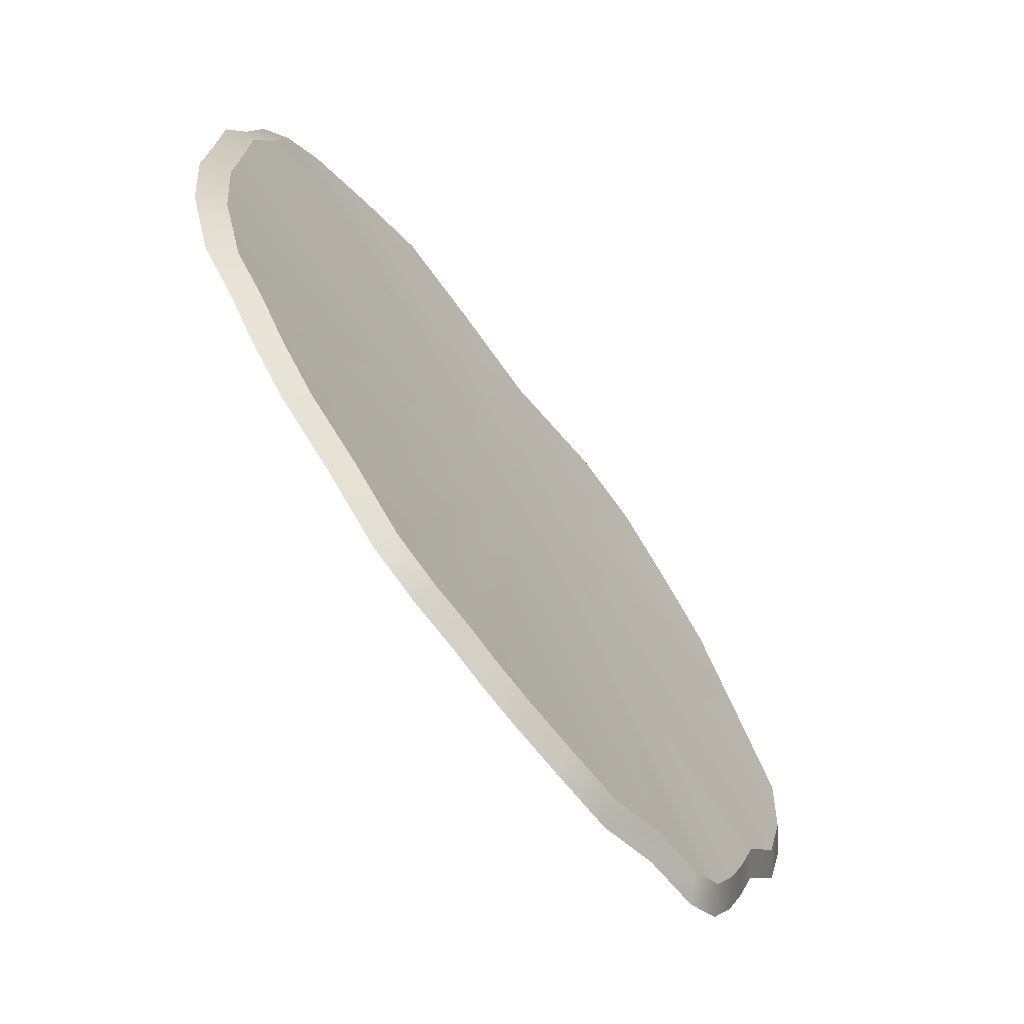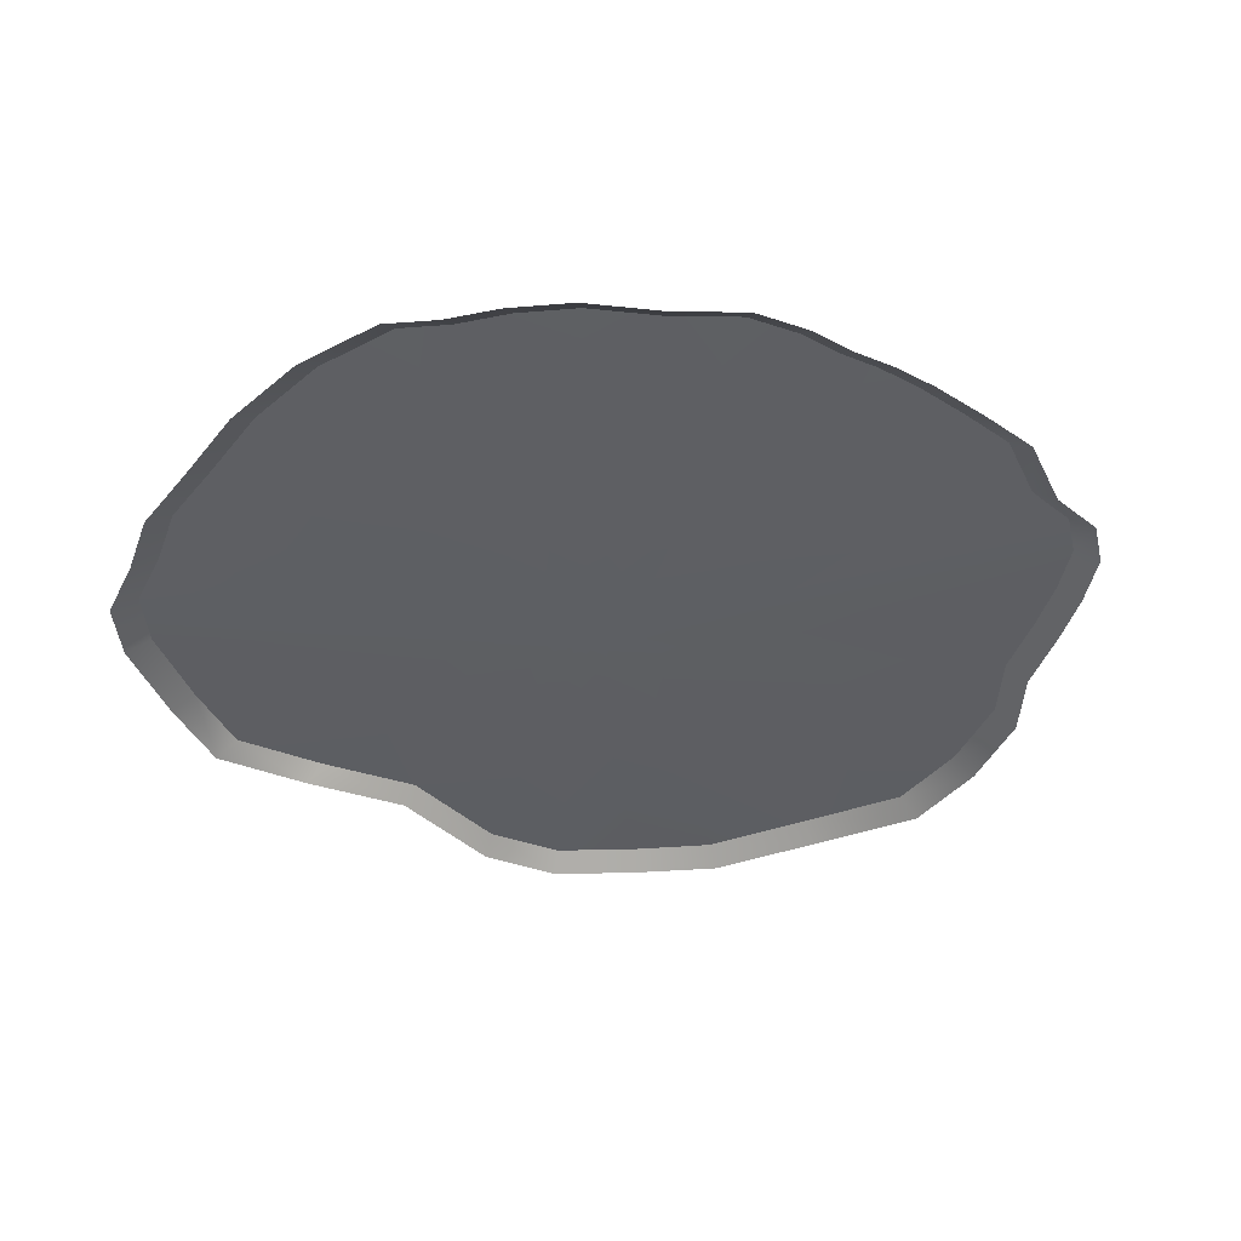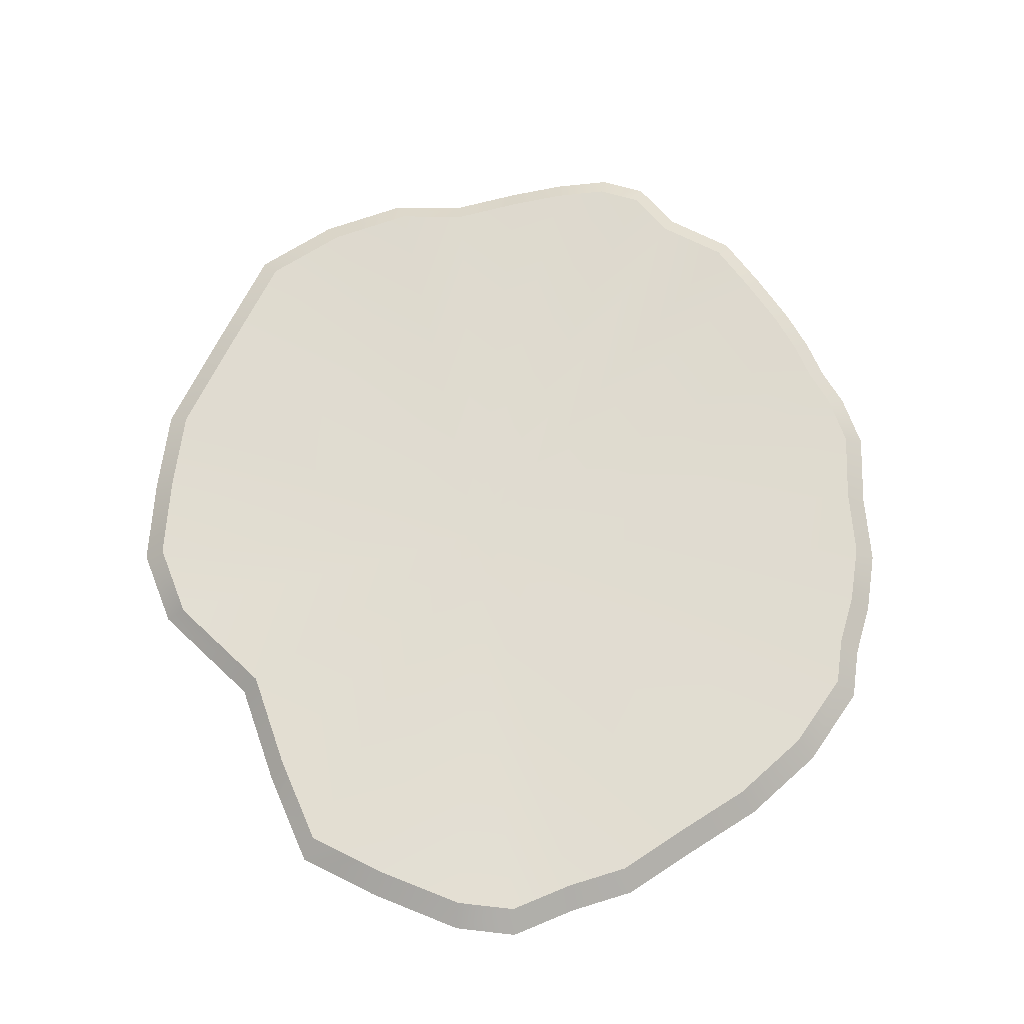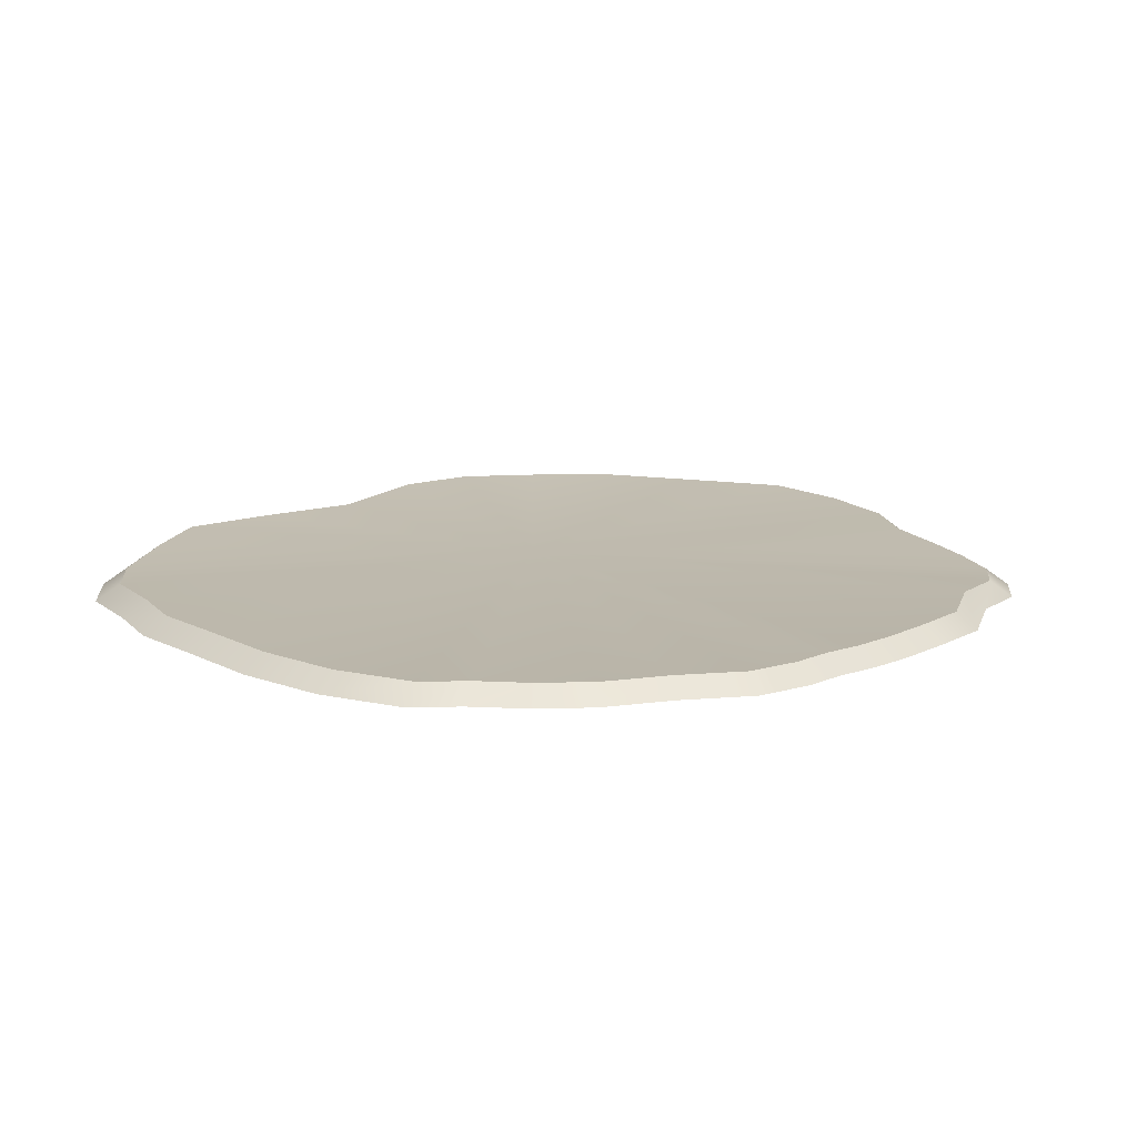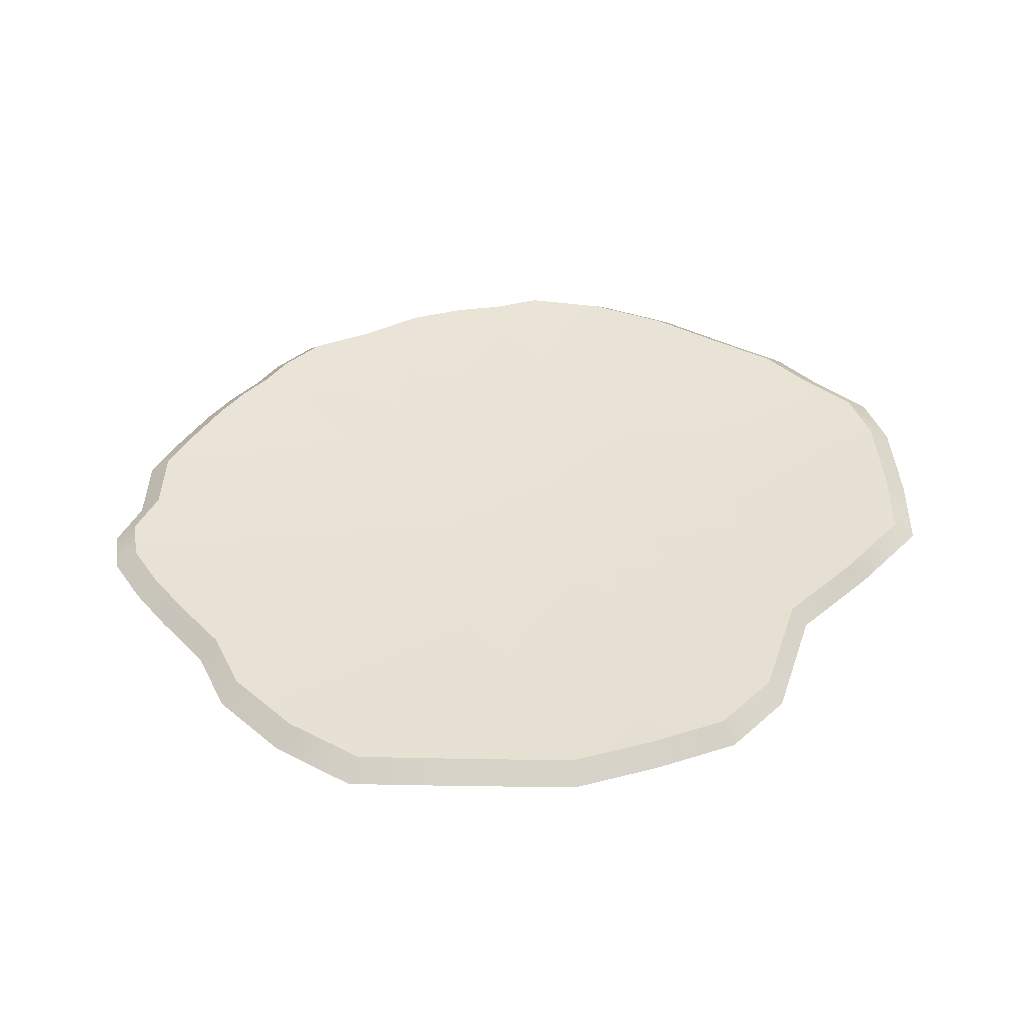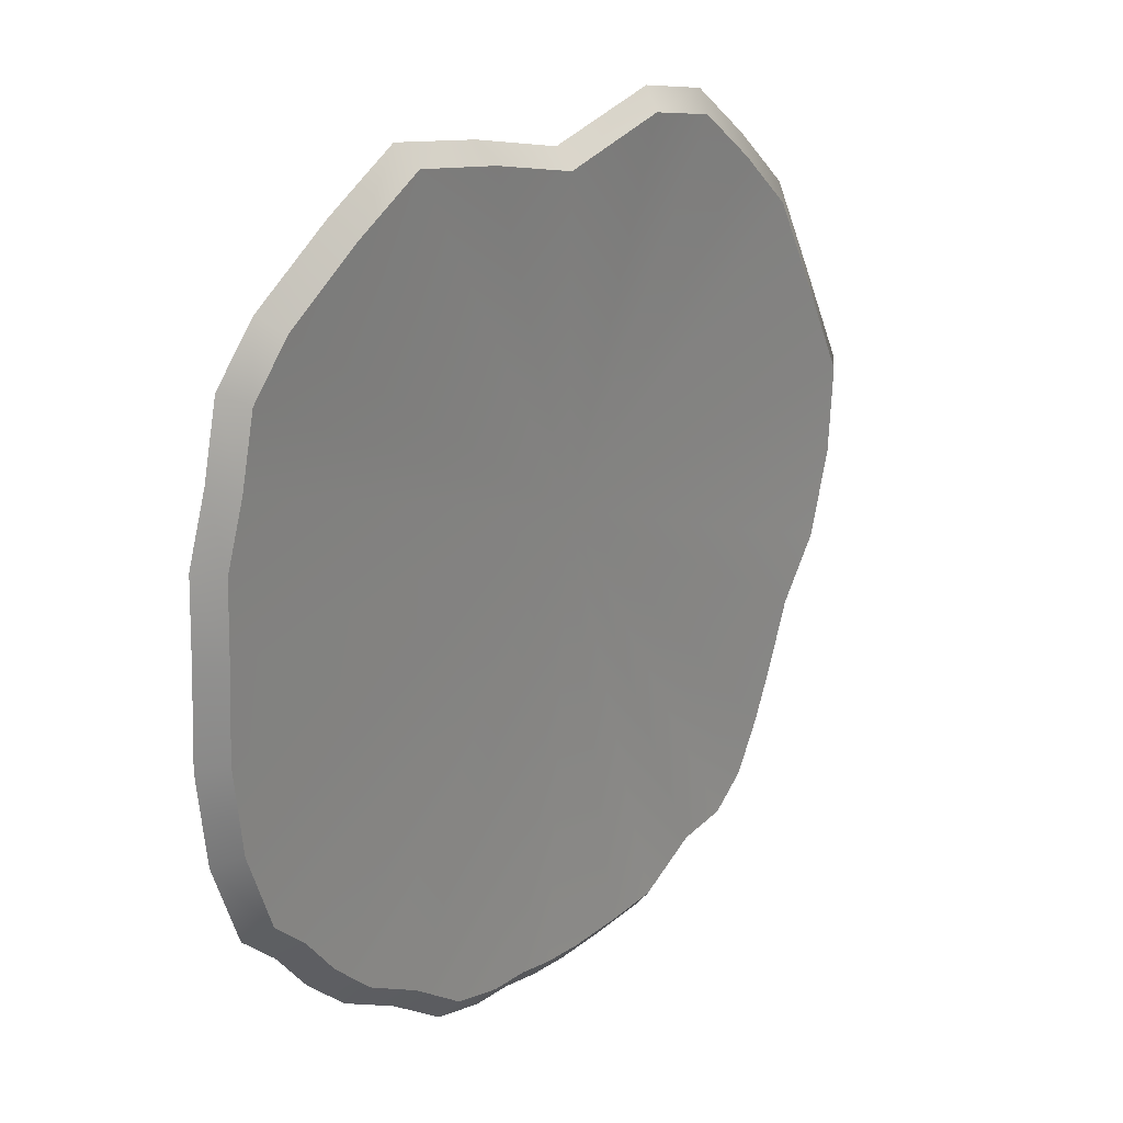
<metadata>
{"format":"obj","ext":"obj","renderer":"f3d","projection":"perspective","resolution":1024,"background":"white","views":[{"elev":-68.3,"azim":128.3,"up":"+Z"},{"elev":-39.9,"azim":141.7,"up":"+Y"},{"elev":69.5,"azim":54.2,"up":"+Y"},{"elev":15.6,"azim":133.4,"up":"+Y"},{"elev":40.6,"azim":-61.2,"up":"+Y"},{"elev":25.7,"azim":128.0,"up":"+Z"}]}
</metadata>
<code>
g MetroArea_Construction_Pit_02
v -30.77 1.424 21.57
v -35.43 1.424 12.73
v -1.282 1.424 3.562
v -25.15 1.424 26.98
v -40.17 1.424 3.565
v -19.29 1.424 31.92
v -39.69 1.424 -4.463
v -12.37 1.424 33.68
v -37.47 1.424 -12.11
v -1.564 1.424 31.58
v -33.61 1.424 -17.36
v 7.354 1.424 34.22
v -31.34 1.424 -23.31
v 15.9 1.424 36.08
v -29.31 1.424 -27.97
v 22.56 1.424 32.56
v -26.85 1.424 -32.36
v 29.87 1.424 27.91
v -23.56 1.424 -34.96
v 33.63 1.424 23.77
v -18.68 1.424 -35.41
v 35.05 1.424 17.75
v -12.82 1.424 -38.44
v 36.91 1.424 12.24
v -7.478 1.424 -38.57
v 37.2 1.424 5.423
v -2.316 1.424 -38.48
v 37.67 1.424 -2.295
v 1.533 1.424 -38.07
v 36.83 1.424 -10.3
v 5.047 1.424 -37.33
v 34.27 1.424 -17.67
v 8.727 1.424 -37.03
v 30.99 1.424 -20.82
v 13.43 1.424 -35.7
v 28.04 1.424 -24.65
v 18.65 1.424 -31.75
v 24.1 1.424 -28.49
v -30.77 1.424 21.57
v -32.44 -0.1029 22.73
v -37.36 -0.1029 13.44
v -35.43 1.424 12.73
v -25.15 1.424 26.98
v -42.36 -0.1029 3.809
v -26.5 -0.1029 28.41
v -40.17 1.424 3.565
v -19.29 1.424 31.92
v -41.86 -0.1029 -4.626
v -20.31 -0.1029 33.6
v -39.69 1.424 -4.463
v -12.37 1.424 33.68
v -39.51 -0.1029 -12.66
v -13 -0.1029 35.45
v -37.47 1.424 -12.11
v -1.564 1.424 31.58
v -35.44 -0.1029 -18.18
v -1.582 -0.1029 33.25
v -33.61 1.424 -17.36
v 7.354 1.424 34.22
v -33.04 -0.1029 -24.43
v 7.839 -0.1029 36.02
v -31.34 1.424 -23.31
v 15.9 1.424 36.08
v -30.89 -0.1029 -29.32
v 16.87 -0.1029 37.98
v -29.31 1.424 -27.97
v 22.56 1.424 32.56
v -28.3 -0.1029 -33.94
v 23.91 -0.1029 34.27
v -26.85 1.424 -32.36
v 29.87 1.424 27.91
v -24.82 -0.1029 -36.67
v 31.63 -0.1029 29.39
v -23.56 1.424 -34.96
v 33.63 1.424 23.77
v -19.67 -0.1029 -37.15
v 35.59 -0.1029 25.04
v -18.68 1.424 -35.41
v 35.05 1.424 17.75
v -13.48 -0.1029 -40.33
v 37.1 -0.1029 18.71
v -12.82 1.424 -38.44
v 36.91 1.424 12.24
v -7.83 -0.1029 -40.46
v 39.06 -0.1029 12.93
v -7.478 1.424 -38.57
v 37.2 1.424 5.423
v -2.376 -0.1029 -40.37
v 39.37 -0.1029 5.762
v -2.316 1.424 -38.48
v 37.67 1.424 -2.295
v 1.69 -0.1029 -39.94
v 39.87 -0.1029 -2.349
v 1.533 1.424 -38.07
v 36.83 1.424 -10.3
v 5.402 -0.1029 -39.16
v 38.98 -0.1029 -10.76
v 5.047 1.424 -37.33
v 34.27 1.424 -17.67
v 9.29 -0.1029 -38.85
v 36.28 -0.1029 -18.5
v 8.727 1.424 -37.03
v 30.99 1.424 -20.82
v 14.26 -0.1029 -37.45
v 32.81 -0.1029 -21.81
v 13.43 1.424 -35.7
v 28.04 1.424 -24.65
v 19.77 -0.1029 -33.3
v 29.69 -0.1029 -25.84
v 18.65 1.424 -31.75
v 24.1 1.424 -28.49
v 25.53 -0.1029 -29.87
g MetroArea_Construction_Pit_02_0
f 3 2 1
f 3 1 4
f 3 5 2
f 3 4 6
f 3 7 5
f 3 6 8
f 3 9 7
f 3 8 10
f 3 11 9
f 3 10 12
f 3 13 11
f 3 12 14
f 3 15 13
f 3 14 16
f 3 17 15
f 3 16 18
f 3 19 17
f 3 18 20
f 3 21 19
f 22 3 20
f 3 23 21
f 3 22 24
f 3 25 23
f 24 26 3
f 3 27 25
f 3 26 28
f 3 29 27
f 3 28 30
f 3 31 29
f 3 30 32
f 3 33 31
f 34 3 32
f 3 35 33
f 3 34 36
f 3 37 35
f 3 36 38
f 3 38 37
f 41 40 39
f 42 41 39
f 39 40 43
f 44 41 42
f 40 45 43
f 46 44 42
f 43 45 47
f 48 44 46
f 45 49 47
f 50 48 46
f 47 49 51
f 52 48 50
f 49 53 51
f 54 52 50
f 51 53 55
f 56 52 54
f 53 57 55
f 58 56 54
f 55 57 59
f 60 56 58
f 57 61 59
f 62 60 58
f 59 61 63
f 64 60 62
f 61 65 63
f 66 64 62
f 63 65 67
f 68 64 66
f 65 69 67
f 70 68 66
f 67 69 71
f 72 68 70
f 69 73 71
f 74 72 70
f 71 73 75
f 76 72 74
f 73 77 75
f 78 76 74
f 75 77 79
f 80 76 78
f 77 81 79
f 82 80 78
f 79 81 83
f 84 80 82
f 81 85 83
f 86 84 82
f 83 85 87
f 88 84 86
f 85 89 87
f 90 88 86
f 87 89 91
f 92 88 90
f 89 93 91
f 94 92 90
f 91 93 95
f 96 92 94
f 93 97 95
f 98 96 94
f 95 97 99
f 100 96 98
f 97 101 99
f 102 100 98
f 99 101 103
f 104 100 102
f 101 105 103
f 106 104 102
f 103 105 107
f 108 104 106
f 105 109 107
f 110 108 106
f 107 109 111
f 112 108 110
f 109 112 111
f 111 112 110

</code>
